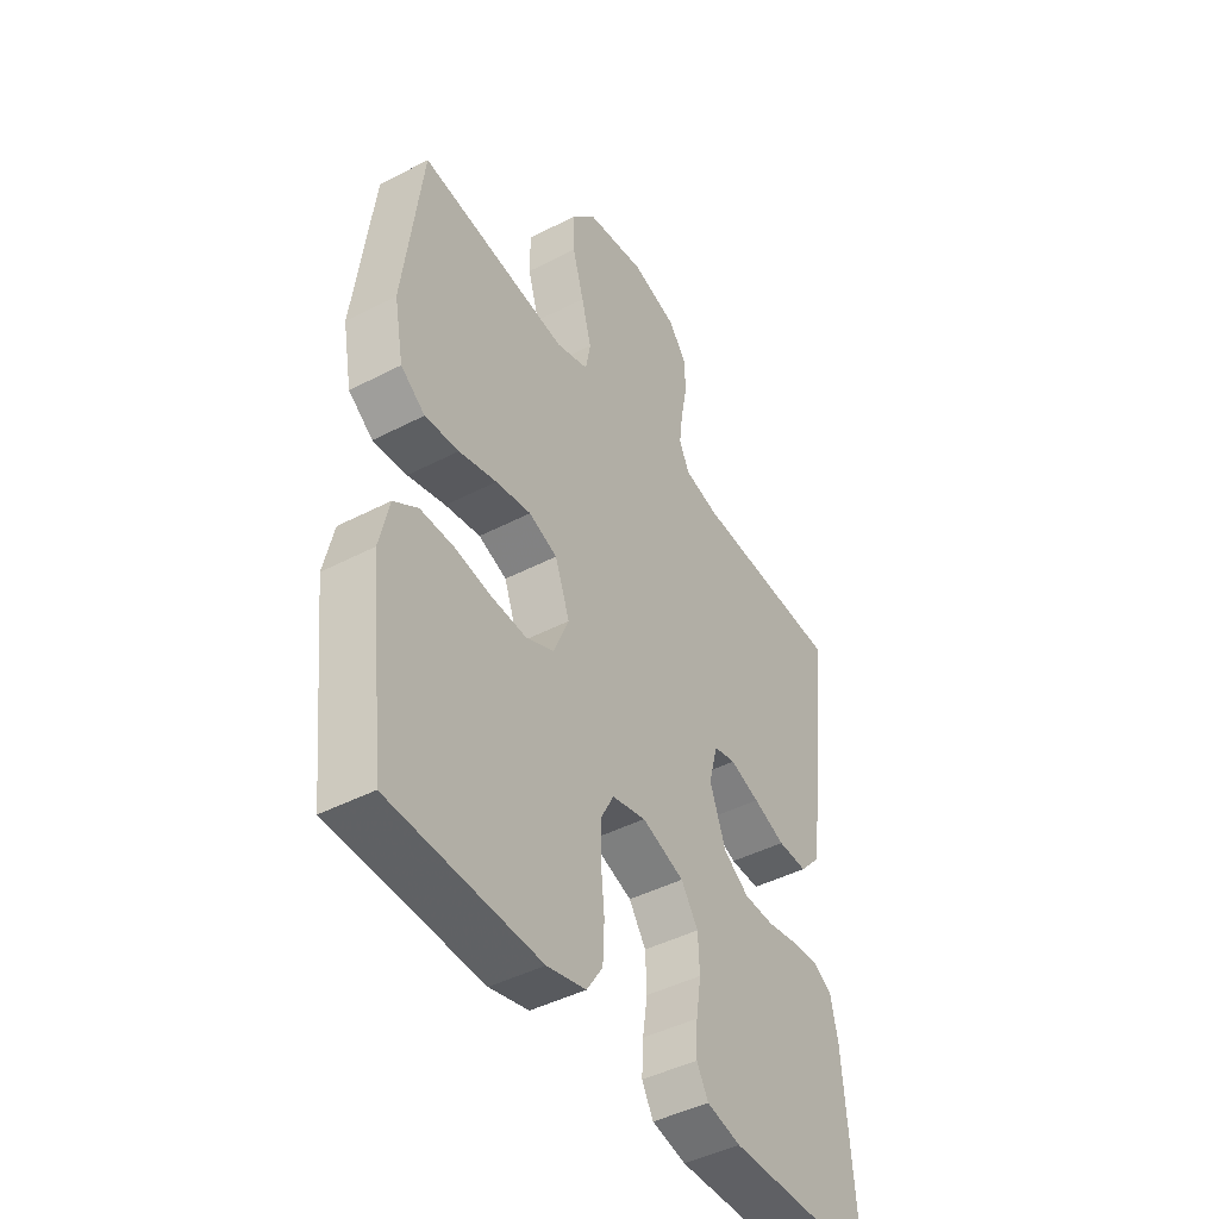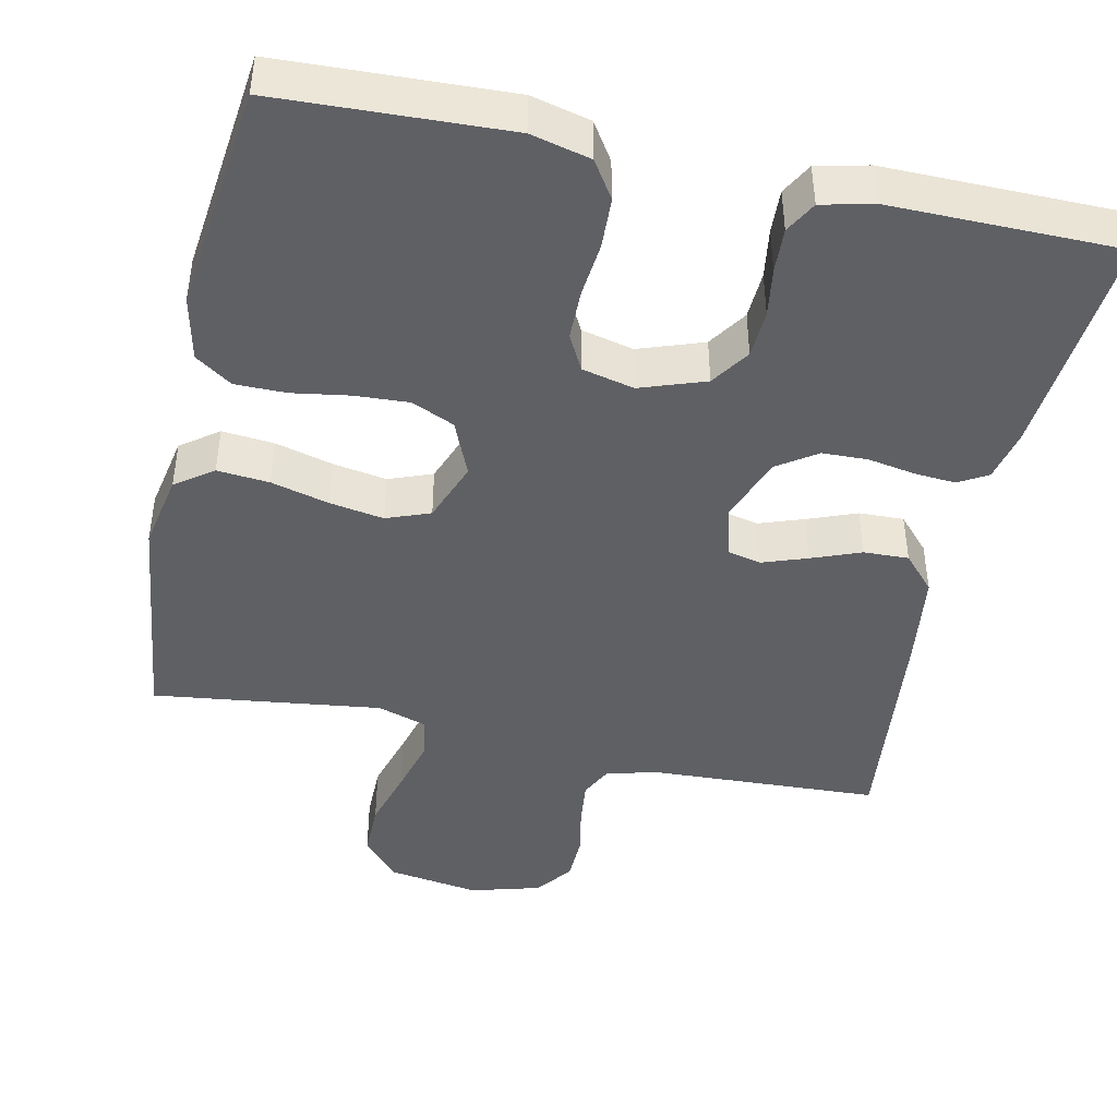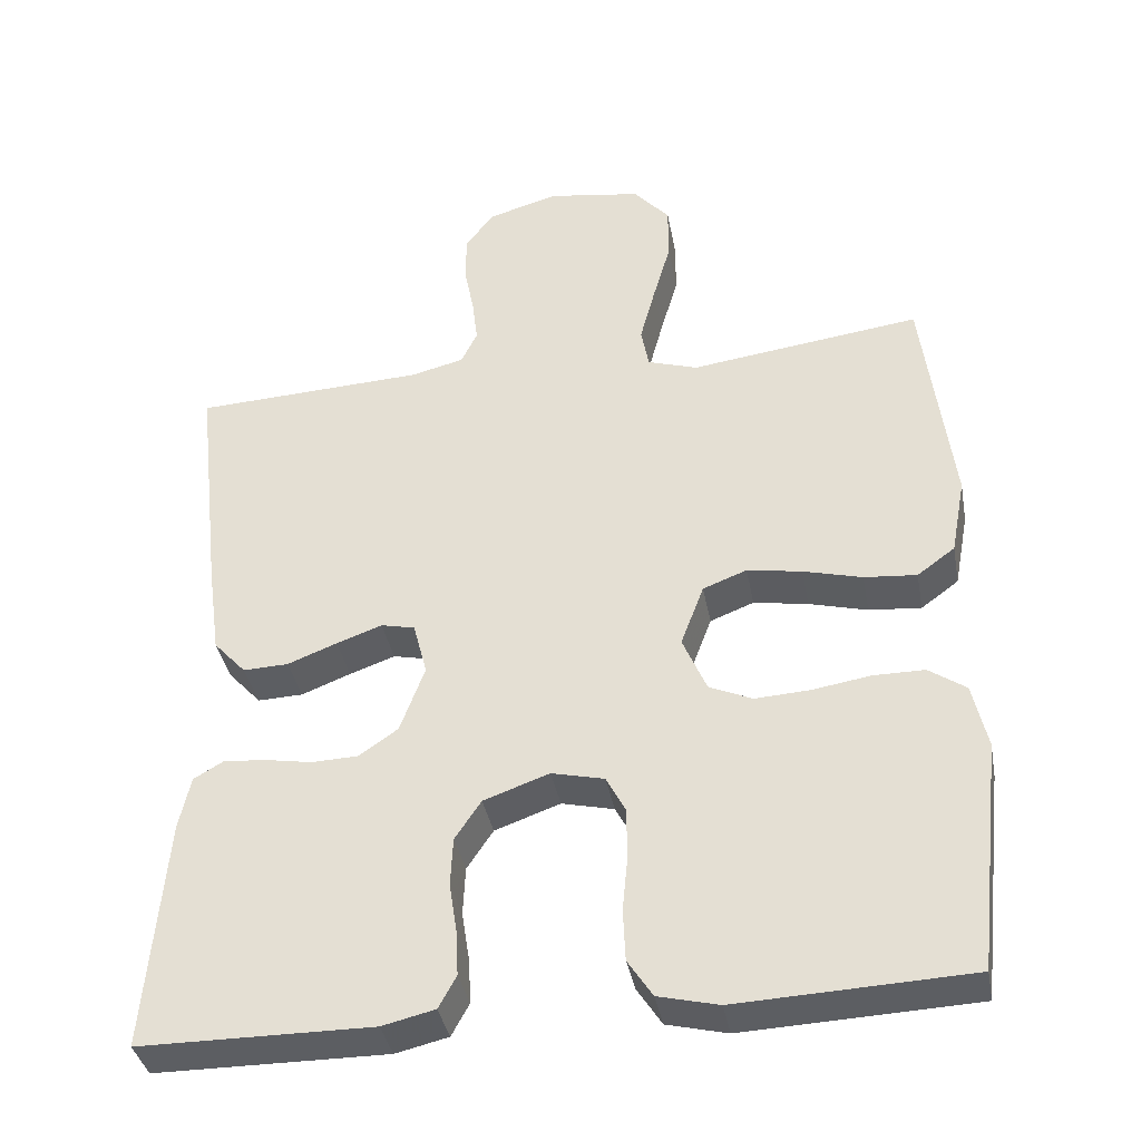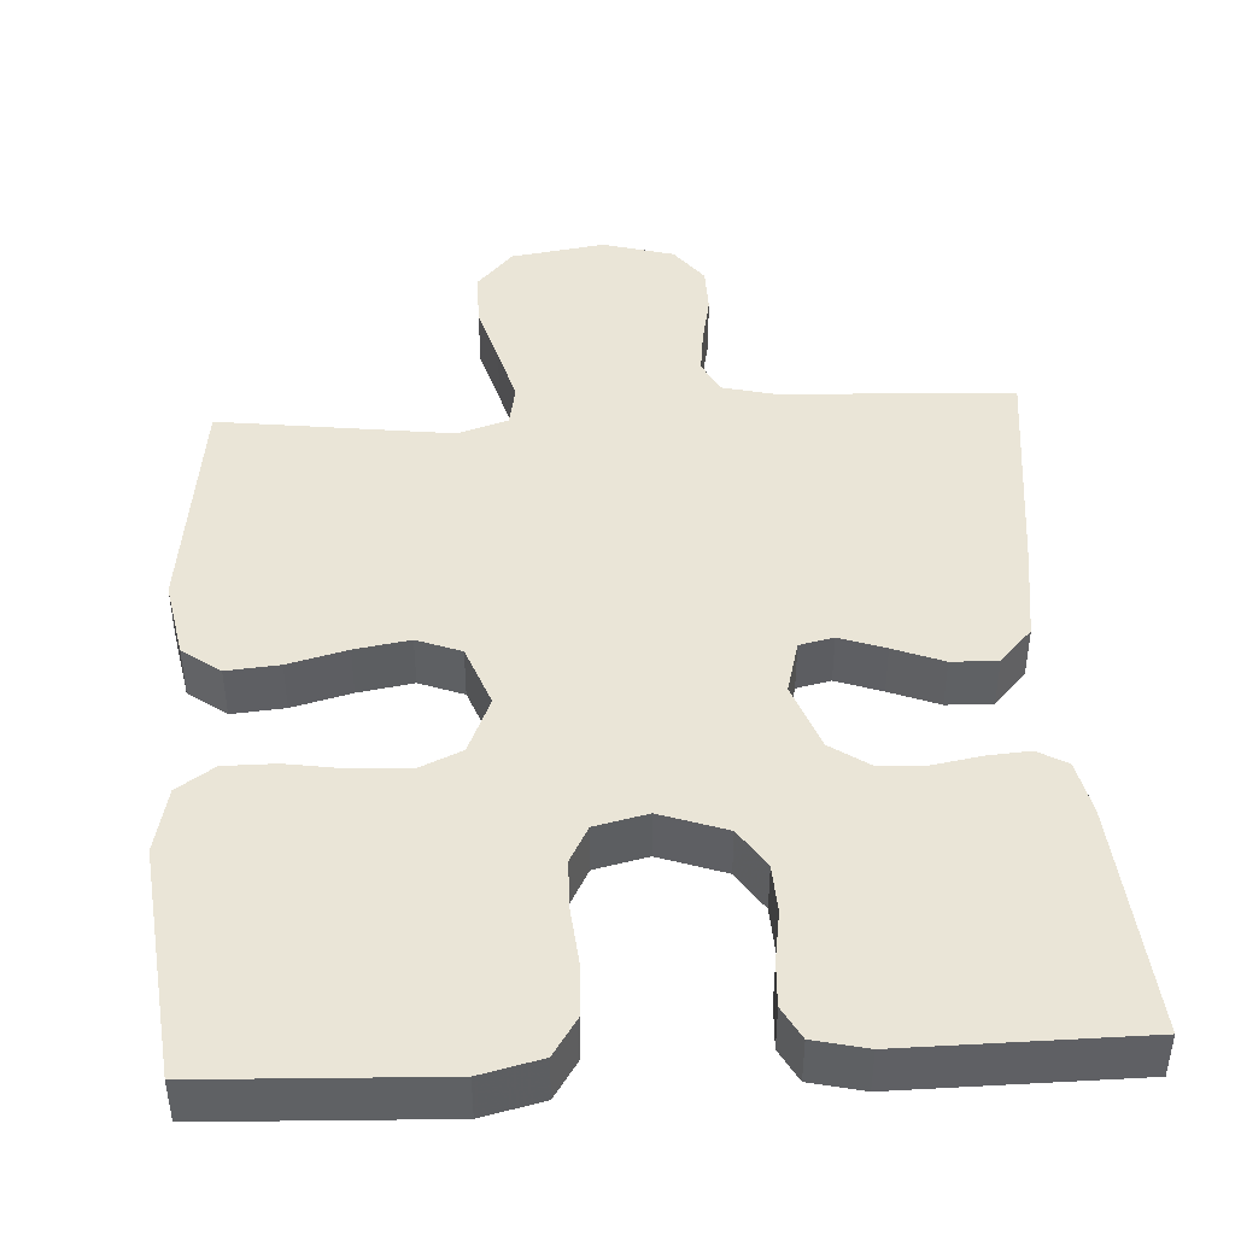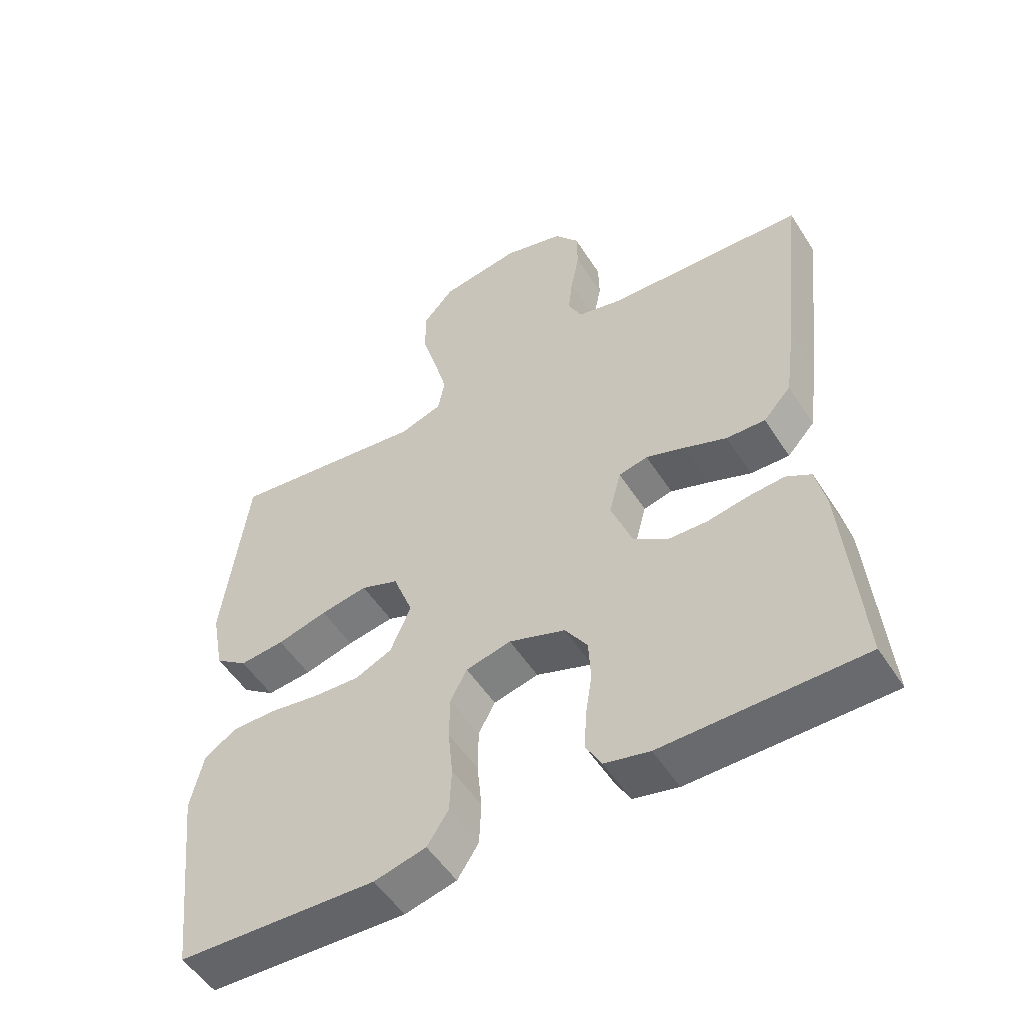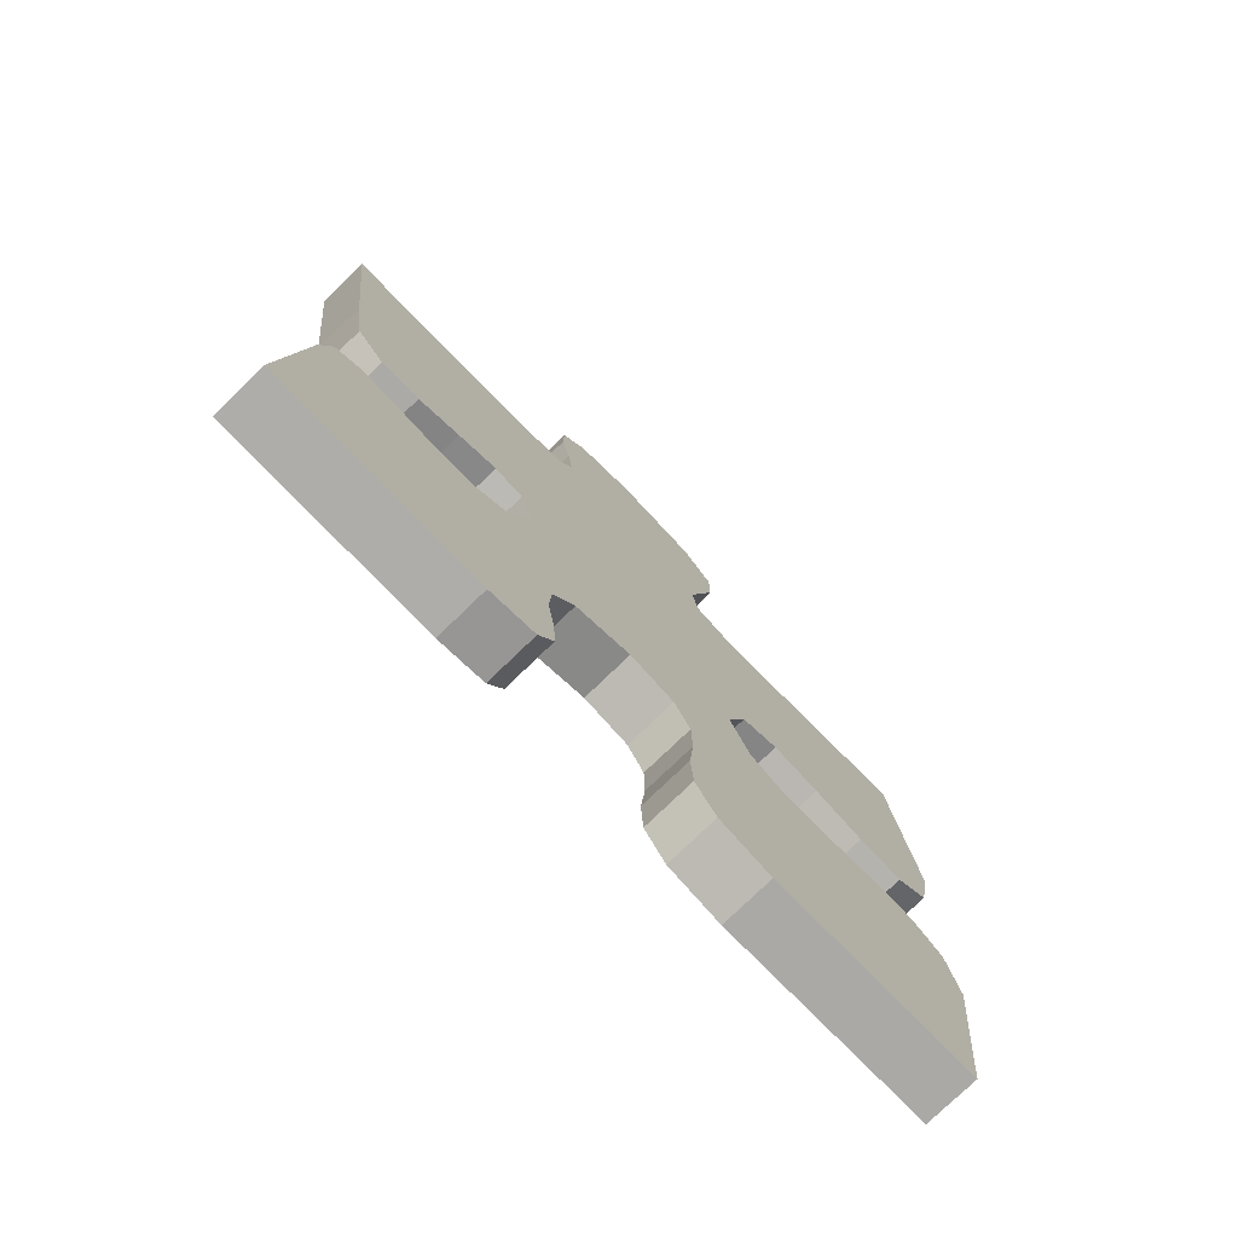
<metadata>
{"format":"obj","ext":"obj","renderer":"f3d","projection":"perspective","resolution":1024,"background":"white","views":[{"elev":-44.5,"azim":121.2,"up":"+Z"},{"elev":-44.0,"azim":167.7,"up":"+Y"},{"elev":-37.8,"azim":10.5,"up":"+Z"},{"elev":44.1,"azim":176.8,"up":"+Y"},{"elev":-52.8,"azim":-148.0,"up":"+Z"},{"elev":-77.1,"azim":-46.0,"up":"+Z"}]}
</metadata>
<code>
v -0.5 0.07 0.5
v -0.2 0.07 0.514
v -0.131 0.07 0.531
v -0.11 0.07 0.574
v -0.117 0.07 0.633
v -0.13 0.07 0.699
v -0.129 0.07 0.761
v -0.092 0.07 0.81
v 0 0.07 0.836
v 0.121 0.07 0.817
v 0.168 0.07 0.764
v 0.168 0.07 0.691
v 0.145 0.07 0.611
v 0.125 0.07 0.536
v 0.135 0.07 0.482
v 0.2 0.07 0.461
v 0.5 0.07 0.5
v 0.537 0.07 0.2
v 0.518 0.07 0.1
v 0.469 0.07 0.064
v 0.401 0.07 0.07
v 0.325 0.07 0.09
v 0.254 0.07 0.102
v 0.197 0.07 0.08
v 0.167 0.07 0
v 0.198 0.07 -0.073
v 0.254 0.07 -0.098
v 0.325 0.07 -0.094
v 0.4 0.07 -0.082
v 0.467 0.07 -0.082
v 0.515 0.07 -0.115
v 0.534 0.07 -0.2
v 0.5 0.07 -0.5
v 0.2 0.07 -0.513
v 0.122 0.07 -0.494
v 0.09 0.07 -0.445
v 0.087 0.07 -0.378
v 0.094 0.07 -0.306
v 0.093 0.07 -0.24
v 0.068 0.07 -0.193
v 0 0.07 -0.177
v -0.085 0.07 -0.207
v -0.119 0.07 -0.258
v -0.122 0.07 -0.321
v -0.112 0.07 -0.386
v -0.109 0.07 -0.444
v -0.132 0.07 -0.486
v -0.2 0.07 -0.502
v -0.5 0.07 -0.5
v -0.475 0.07 -0.2
v -0.46 0.07 -0.131
v -0.422 0.07 -0.109
v -0.368 0.07 -0.113
v -0.306 0.07 -0.124
v -0.246 0.07 -0.122
v -0.195 0.07 -0.087
v -0.163 0.07 0
v -0.181 0.07 0.069
v -0.225 0.07 0.079
v -0.284 0.07 0.058
v -0.348 0.07 0.033
v -0.407 0.07 0.031
v -0.449 0.07 0.077
v -0.466 0.07 0.2
v -0.5 0 0.5
v -0.2 0 0.514
v -0.131 0 0.531
v -0.11 0 0.574
v -0.117 0 0.633
v -0.13 0 0.699
v -0.129 0 0.761
v -0.092 0 0.81
v 0 0 0.836
v 0.121 0 0.817
v 0.168 0 0.764
v 0.168 0 0.691
v 0.145 0 0.611
v 0.125 0 0.536
v 0.135 0 0.482
v 0.2 0 0.461
v 0.5 0 0.5
v 0.537 0 0.2
v 0.518 0 0.1
v 0.469 0 0.064
v 0.401 0 0.07
v 0.325 0 0.09
v 0.254 0 0.102
v 0.197 0 0.08
v 0.167 0 0
v 0.198 0 -0.073
v 0.254 0 -0.098
v 0.325 0 -0.094
v 0.4 0 -0.082
v 0.467 0 -0.082
v 0.515 0 -0.115
v 0.534 0 -0.2
v 0.5 0 -0.5
v 0.2 0 -0.513
v 0.122 0 -0.494
v 0.09 0 -0.445
v 0.087 0 -0.378
v 0.094 0 -0.306
v 0.093 0 -0.24
v 0.068 0 -0.193
v 0 0 -0.177
v -0.085 0 -0.207
v -0.119 0 -0.258
v -0.122 0 -0.321
v -0.112 0 -0.386
v -0.109 0 -0.444
v -0.132 0 -0.486
v -0.2 0 -0.502
v -0.5 0 -0.5
v -0.475 0 -0.2
v -0.46 0 -0.131
v -0.422 0 -0.109
v -0.368 0 -0.113
v -0.306 0 -0.124
v -0.246 0 -0.122
v -0.195 0 -0.087
v -0.163 0 0
v -0.181 0 0.069
v -0.225 0 0.079
v -0.284 0 0.058
v -0.348 0 0.033
v -0.407 0 0.031
v -0.449 0 0.077
v -0.466 0 0.2
f 63 64 1 2
f 60 61 62 63
f 59 60 63 2
f 58 59 2 3
f 57 58 3 4
f 51 52 53 54
f 51 54 55
f 50 51 55
f 49 50 55
f 48 49 55 56
f 44 45 46 47
f 43 44 47 48
f 35 36 37 38
f 35 38 39
f 34 35 39
f 33 34 39
f 32 33 39 40
f 28 29 30 31
f 27 28 31 32
f 19 20 21 22
f 19 22 23
f 16 17 18 19
f 15 16 19 23
f 10 11 12 13
f 10 13 14
f 9 10 14
f 8 9 14 15
f 5 6 7 8
f 4 5 8 15
f 43 48 56 57
f 42 43 57 4
f 41 42 4 15
f 27 32 40 41
f 26 27 41
f 25 26 41
f 24 25 41 15
f 15 23 24
f 66 65 128 127
f 127 126 125 124
f 66 127 124 123
f 67 66 123 122
f 68 67 122 121
f 118 117 116 115
f 119 118 115
f 119 115 114
f 119 114 113
f 120 119 113 112
f 111 110 109 108
f 112 111 108 107
f 102 101 100 99
f 103 102 99
f 103 99 98
f 103 98 97
f 104 103 97 96
f 95 94 93 92
f 96 95 92 91
f 86 85 84 83
f 87 86 83
f 83 82 81 80
f 87 83 80 79
f 77 76 75 74
f 78 77 74
f 78 74 73
f 79 78 73 72
f 72 71 70 69
f 79 72 69 68
f 121 120 112 107
f 68 121 107 106
f 79 68 106 105
f 105 104 96 91
f 105 91 90
f 105 90 89
f 79 105 89 88
f 88 87 79
f 1 65 66 2
f 2 66 67 3
f 3 67 68 4
f 4 68 69 5
f 5 69 70 6
f 6 70 71 7
f 7 71 72 8
f 8 72 73 9
f 9 73 74 10
f 10 74 75 11
f 11 75 76 12
f 12 76 77 13
f 13 77 78 14
f 14 78 79 15
f 15 79 80 16
f 16 80 81 17
f 17 81 82 18
f 18 82 83 19
f 19 83 84 20
f 20 84 85 21
f 21 85 86 22
f 22 86 87 23
f 23 87 88 24
f 24 88 89 25
f 25 89 90 26
f 26 90 91 27
f 27 91 92 28
f 28 92 93 29
f 29 93 94 30
f 30 94 95 31
f 31 95 96 32
f 32 96 97 33
f 33 97 98 34
f 34 98 99 35
f 35 99 100 36
f 36 100 101 37
f 37 101 102 38
f 38 102 103 39
f 39 103 104 40
f 40 104 105 41
f 41 105 106 42
f 42 106 107 43
f 43 107 108 44
f 44 108 109 45
f 45 109 110 46
f 46 110 111 47
f 47 111 112 48
f 48 112 113 49
f 49 113 114 50
f 50 114 115 51
f 51 115 116 52
f 52 116 117 53
f 53 117 118 54
f 54 118 119 55
f 55 119 120 56
f 56 120 121 57
f 57 121 122 58
f 58 122 123 59
f 59 123 124 60
f 60 124 125 61
f 61 125 126 62
f 62 126 127 63
f 63 127 128 64
f 64 128 65 1

</code>
